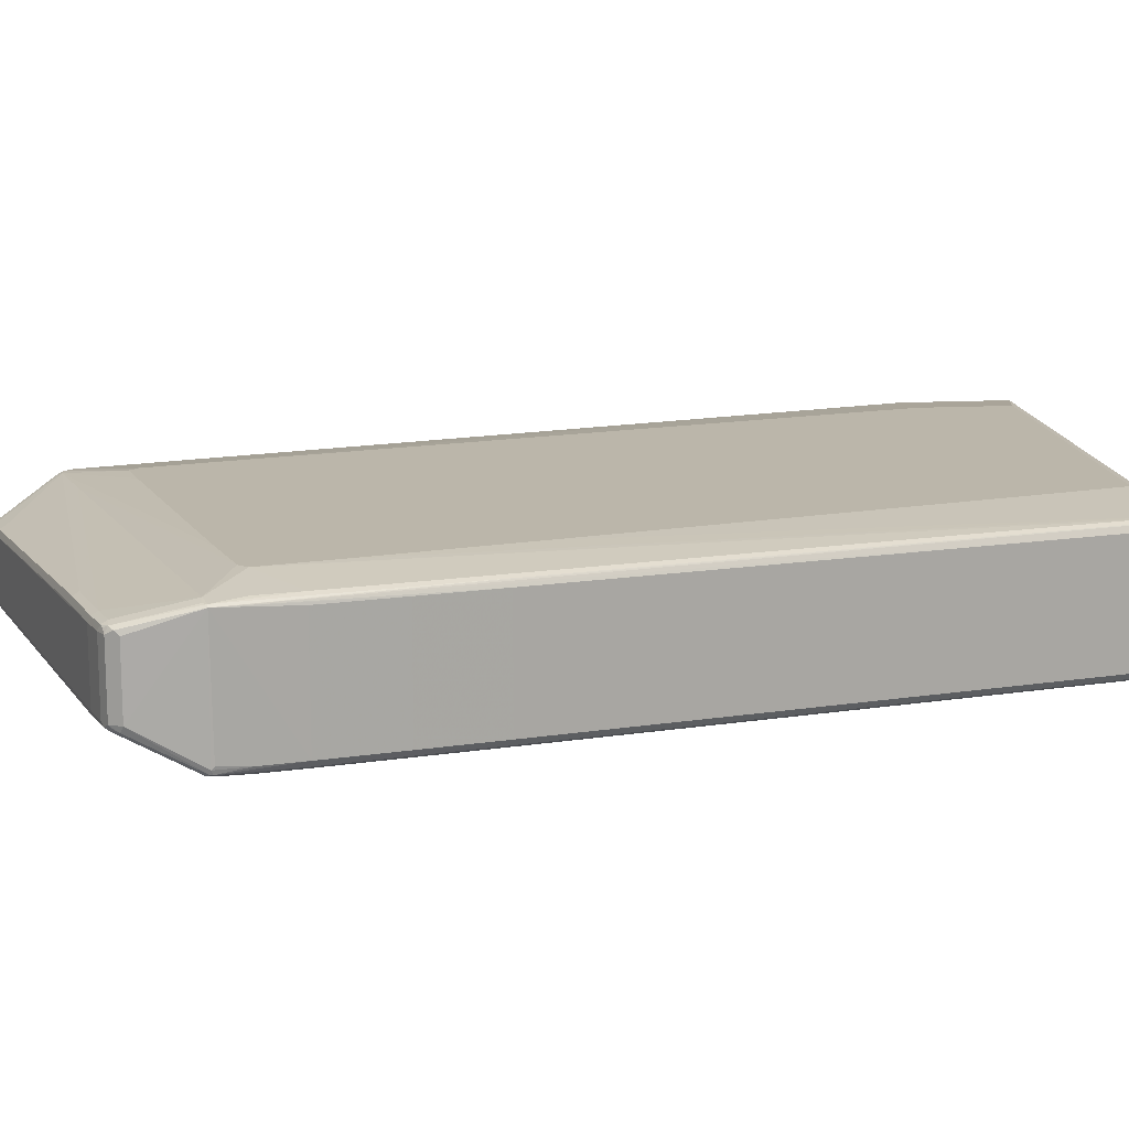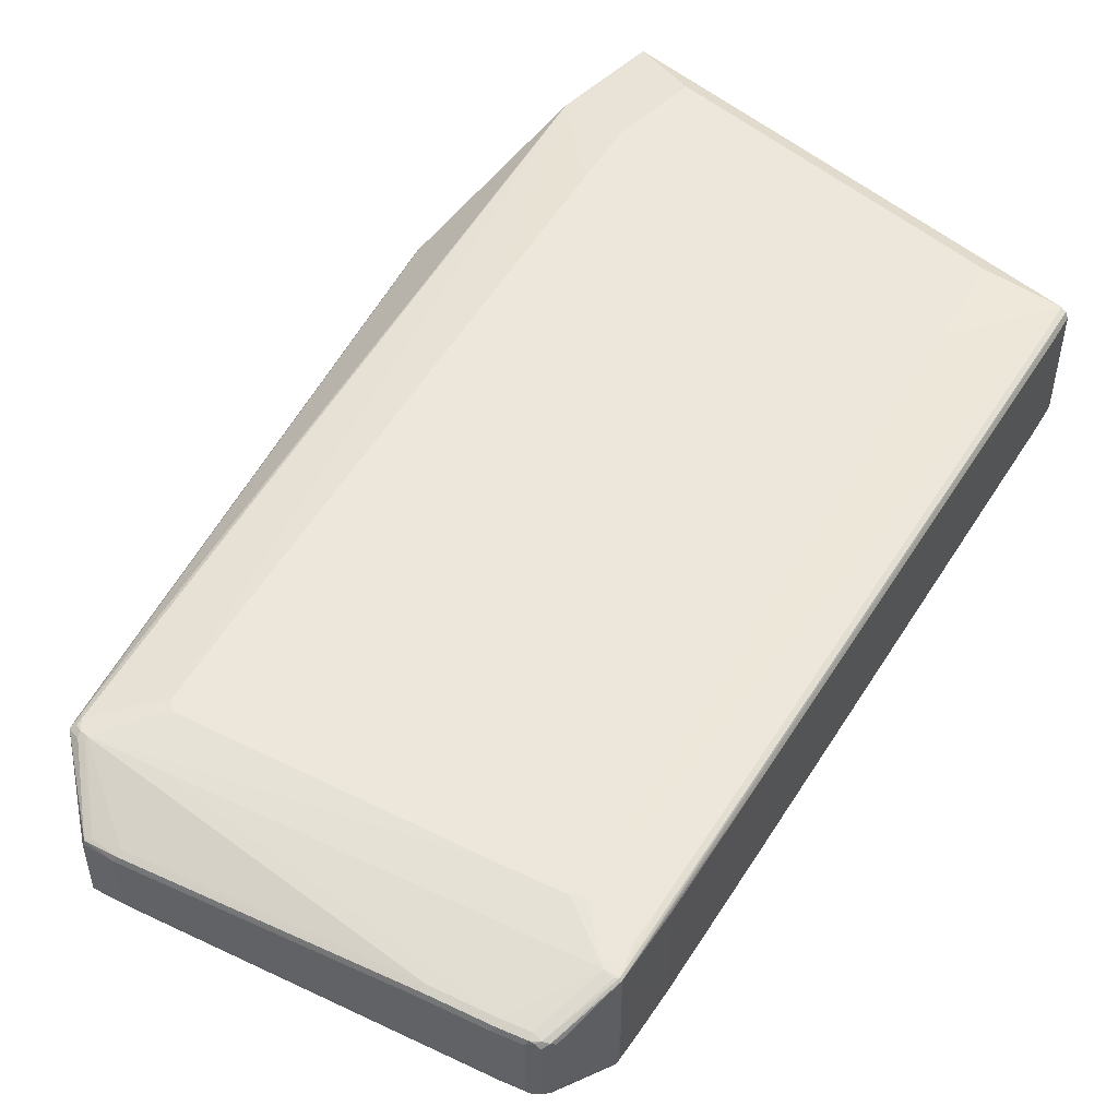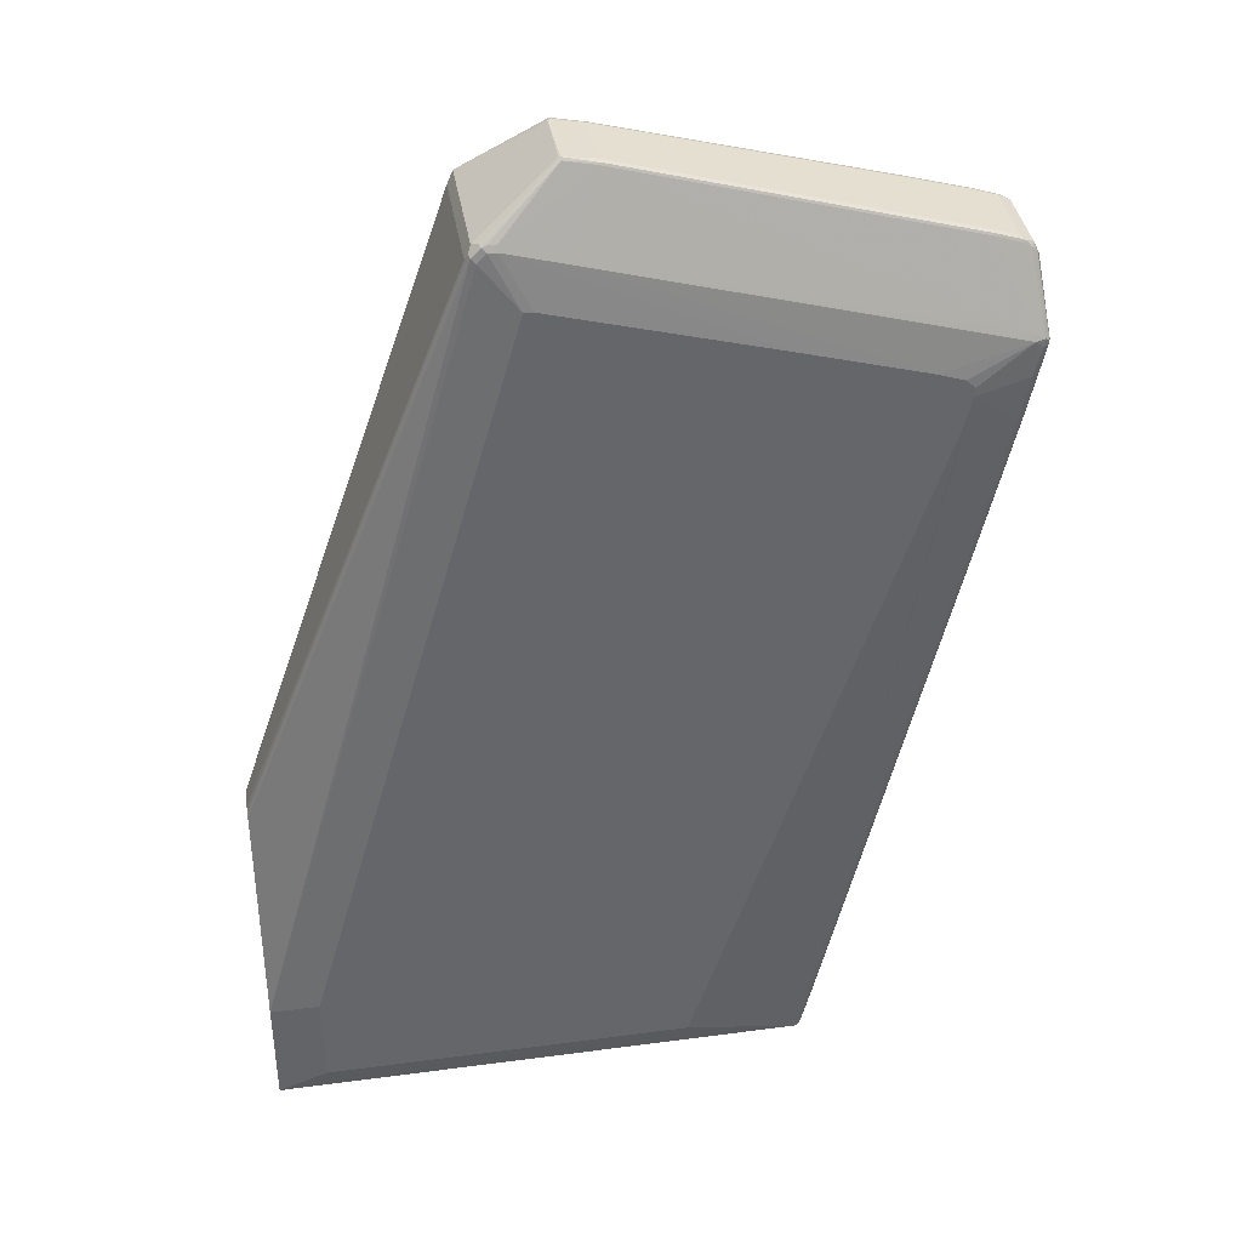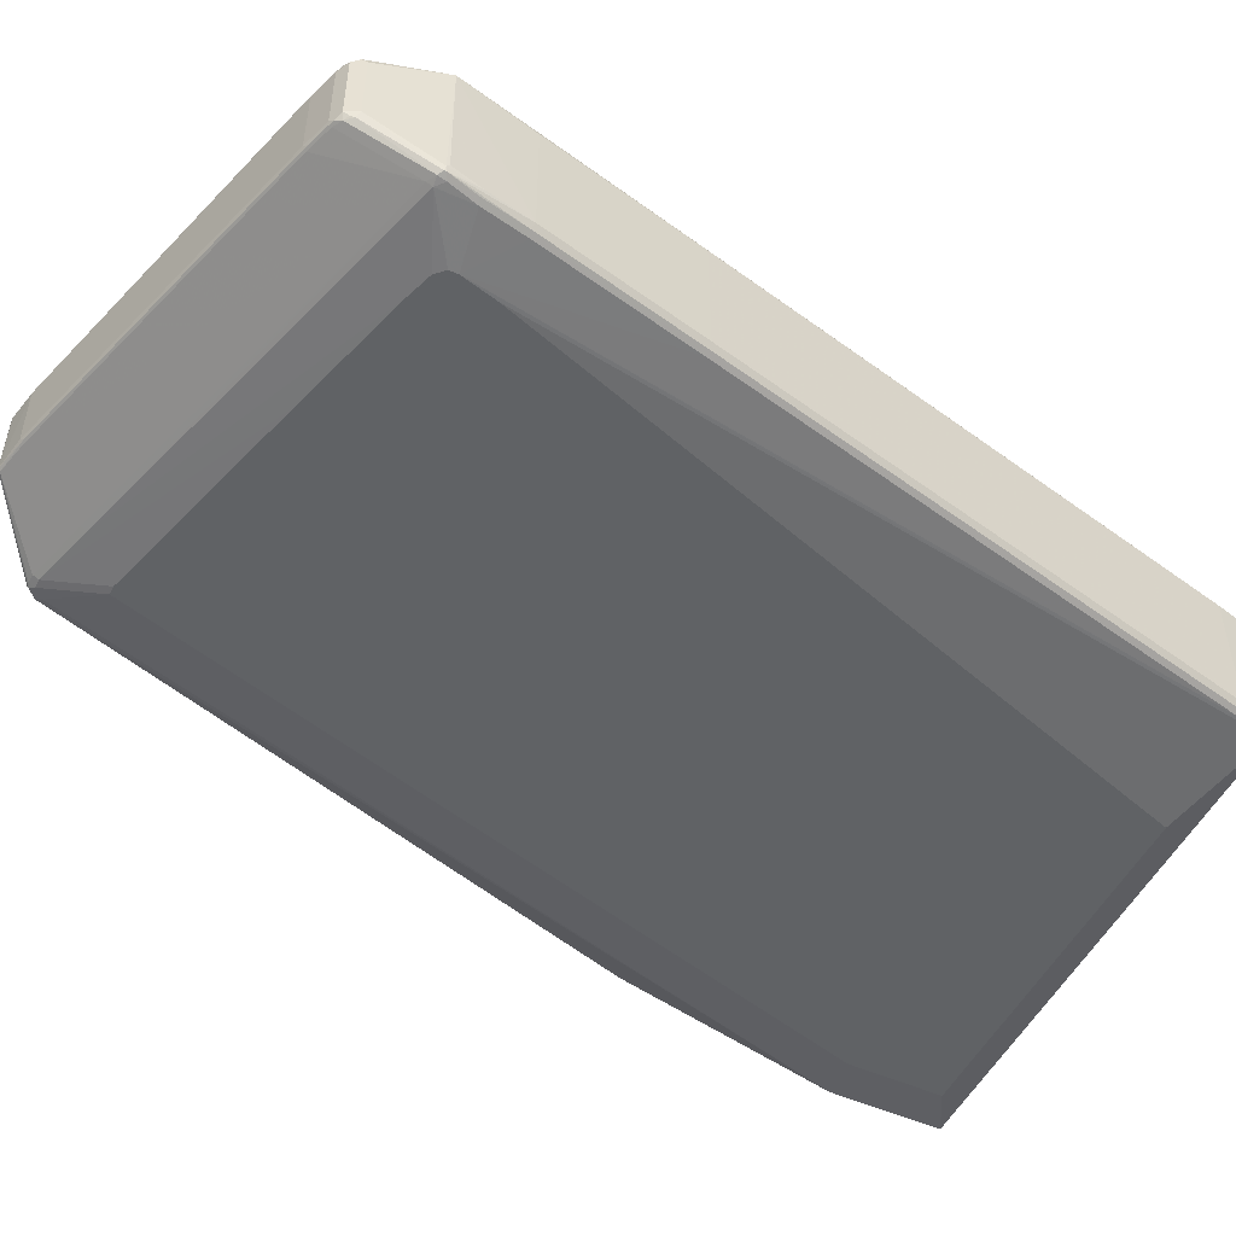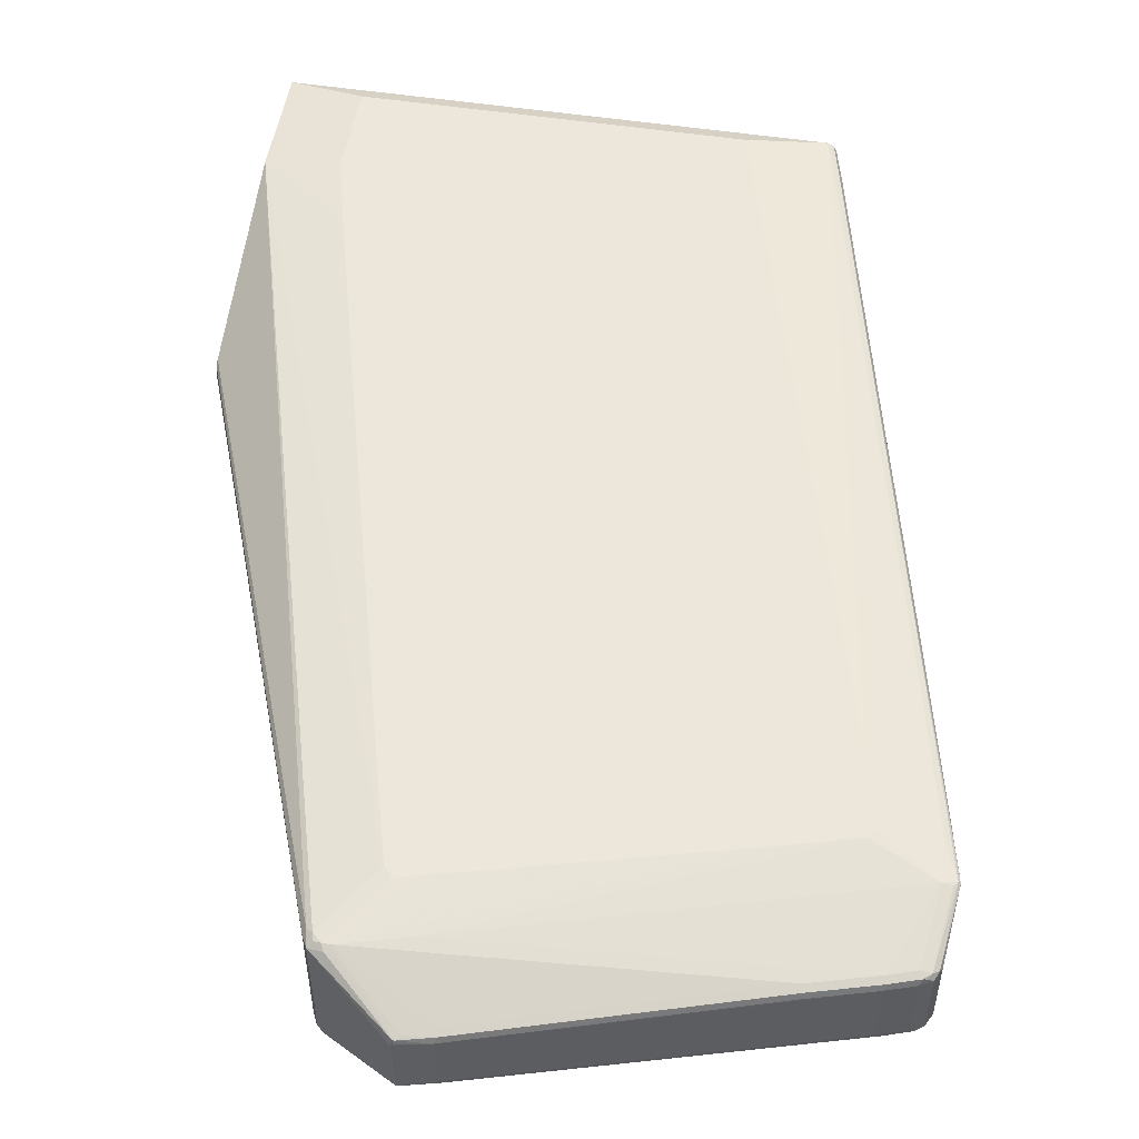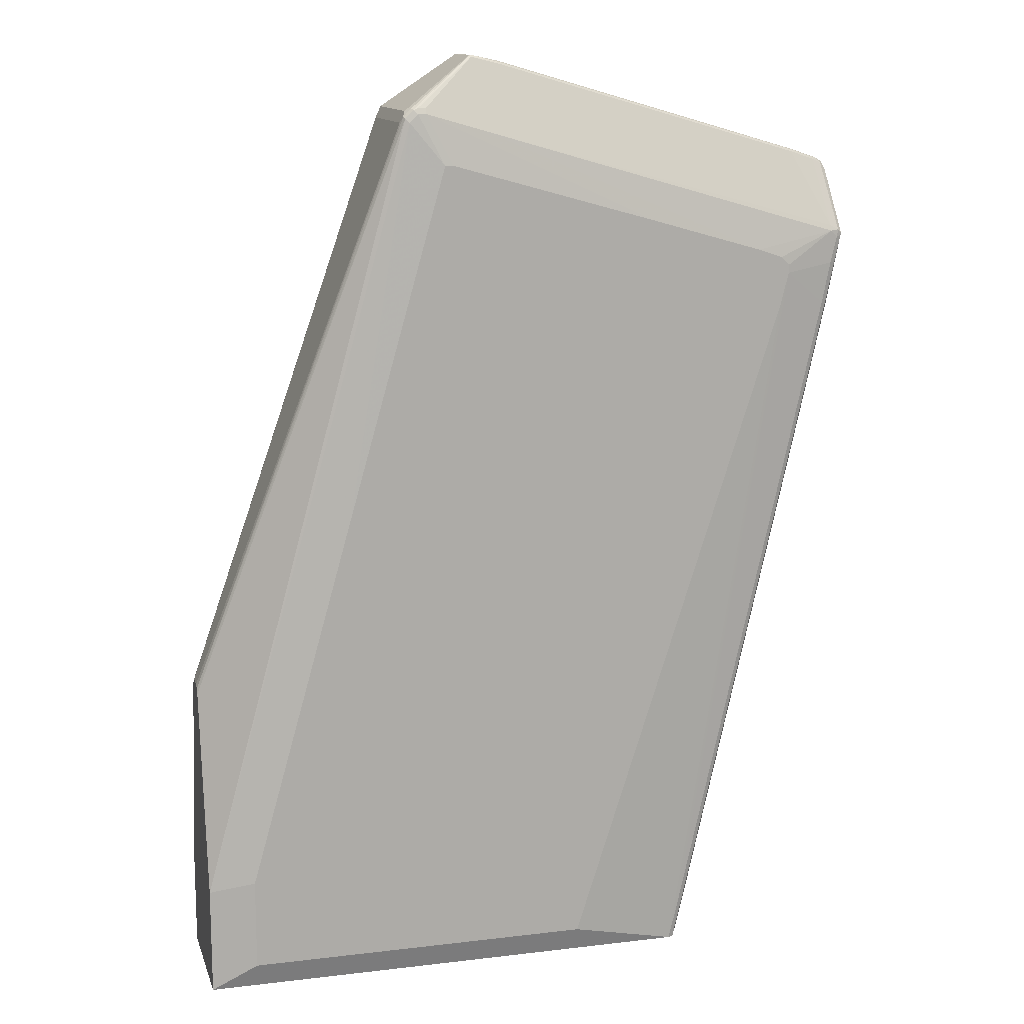
<metadata>
{"format":"obj","ext":"obj","renderer":"f3d","projection":"perspective","resolution":1024,"background":"white","views":[{"elev":14.1,"azim":83.4,"up":"+Y"},{"elev":50.7,"azim":43.6,"up":"+Y"},{"elev":38.7,"azim":-9.5,"up":"+Z"},{"elev":-50.5,"azim":63.9,"up":"+Y"},{"elev":51.9,"azim":9.4,"up":"+Y"},{"elev":13.1,"azim":-15.2,"up":"+Z"}]}
</metadata>
<code>
v 0.7887 0.06446 0.4255
v 0.7865 0.06661 0.4255
v 0.7801 0.04727 0.4943
v 0.7822 0.04297 0.4899
v 0.7822 -0.02578 0.4899
v 0.788 -0.06016 0.4269
v 0.788 -0.0573 0.424
v 0.7822 -0.06016 0.3953
v 0.7736 -0.06016 0.3524
v 0.7736 0.06016 0.3524
v 0.7565 0.06016 0.275
v 0.7392 0.06016 0.1977
v 0.6189 0.06016 -0.3352
v 0.6161 0.0659 -0.3352
v 0.7364 0.0659 0.1977
v 0.7349 0.06661 0.1934
v 0.7522 0.06661 0.2707
v 0.7736 0.06876 0.3953
v 0.7736 0.06876 0.4297
v 0.7833 0.06661 0.4297
v 0.7747 0.04942 0.4985
v 0.765 0.06876 0.3524
v 0.7765 0.04297 0.5014
v 0.7765 -0.02578 0.5014
v 0.7794 -0.03152 0.4928
v 0.7865 -0.06446 0.4276
v 0.7865 -0.06446 0.4255
v 0.7708 -0.0659 0.3552
v 0.7565 -0.06016 0.275
v 0.7392 -0.06016 0.1977
v 0.6189 -0.06016 -0.3352
v 0.6103 0.06016 -0.3702
v 0.6074 0.0659 -0.3702
v 0.6146 0.06661 -0.3396
v 0.7306 0.06876 0.1977
v 0.7479 0.06876 0.275
v 0.7221 0.07737 0.3953
v 0.7135 0.07737 0.4039
v 0.3869 0.06876 0.5415
v 0.7392 0.05157 0.5071
v 0.765 0.05157 0.4985
v 0.7679 0.04871 0.5042
v 0.7715 0.04727 0.5029
v 0.7693 -0.03008 0.505
v 0.765 0.04297 0.5071
v 0.7736 -0.03223 0.4996
v 0.7779 -0.03008 0.4964
v 0.7822 -0.06661 0.4308
v 0.7808 -0.06733 0.4226
v 0.7794 -0.0659 0.3982
v 0.765 -0.06876 0.3524
v 0.7479 -0.06876 0.275
v 0.7364 -0.0659 0.2006
v 0.7736 -0.06876 0.3953
v 0.6161 -0.0659 -0.3323
v 0.6074 -0.0659 -0.3702
v 0.6103 -0.06016 -0.3702
v 0.6017 0.06876 -0.3702
v 0.6103 0.06876 -0.3352
v 0.7049 0.07737 0.3266
v 0.6533 0.07737 0.4211
v 0.3267 0.06876 0.5587
v 0.6791 0.05157 0.5243
v 0.7421 0.04871 0.5128
v 0.765 -0.03152 0.5042
v 0.765 -0.02578 0.5071
v 0.7436 -0.03008 0.5136
v 0.7392 0.04297 0.5157
v 0.7736 -0.0659 0.4355
v 0.7736 -0.06876 0.4297
v 0.7221 -0.07737 0.3868
v 0.7306 -0.06876 0.1977
v 0.6103 -0.06876 -0.3352
v 0.6017 -0.06876 -0.3702
v 0.0816 0.06876 -0.3702
v 0.5244 0.07737 -0.3524
v 0.5501 0.07737 -0.2578
v 0.6619 0.07737 0.1633
v 0.3955 0.07737 0.4899
v 0.3611 0.07737 0.4985
v 0.3181 0.06876 0.5587
v 0.3296 0.0659 0.5644
v 0.388 0.04082 0.6103
v 0.4127 0.04297 0.6017
v 0.682 0.04871 0.53
v 0.7392 -0.03152 0.5128
v 0.7392 -0.02578 0.5157
v 0.4127 -0.02578 0.6103
v 0.417 -0.03008 0.6082
v 0.4127 -0.03152 0.6074
v 0.6791 0.04297 0.5329
v 0.4127 0.03438 0.6103
v 0.3869 -0.0659 0.5472
v 0.3869 -0.06876 0.5415
v 0.6877 -0.07737 0.4125
v 0.7135 -0.07737 0.4039
v 0.7221 -0.07737 0.3953
v 0.7135 -0.07737 0.3524
v 0.4899 -0.07737 -0.3438
v 0.0816 -0.06876 -0.3702
v 0.1548 0.07737 -0.3524
v 0.0816 0.06876 -0.2578
v 0.3525 0.07737 0.4899
v 0.3095 0.06876 0.5501
v 0.3066 0.06304 0.5616
v 0.321 0.0659 0.5644
v 0.3109 0.06733 0.5573
v 0.3847 0.03868 0.6146
v 0.4155 0.04011 0.6074
v 0.3826 -0.03008 0.6167
v 0.3826 -0.03223 0.6146
v 0.3267 -0.0659 0.5644
v 0.384 0.03438 0.616
v 0.3267 -0.06876 0.5587
v 0.5673 -0.07737 0.4469
v 0.129 -0.07737 -0.3438
v 0.0816 -0.06876 -0.2578
v 0.1548 0.07737 -0.2578
v 0.2149 0.07737 -0.02573
v 0.1719 0.07737 -0.1891
v 0.1633 0.07737 -0.2234
v 0.0816 0.01719 -0.05153
v 0.3038 0.0659 0.5472
v 0.3267 0.07737 0.3953
v 0.3066 -0.0573 0.5616
v 0.3811 0.03152 0.616
v 0.3826 0.03868 0.6146
v 0.3052 0.06446 0.5544
v 0.3009 0.06016 0.5501
v 0.3811 -0.02864 0.616
v 0.3124 -0.06304 0.5644
v 0.3138 -0.06661 0.563
v 0.3181 -0.0659 0.5644
v 0.3181 -0.06876 0.5587
v 0.3525 -0.07737 0.5071
v 0.129 -0.07737 -0.2492
v 0.0816 -0.01719 -0.05153
v 0.3095 -0.06876 0.5501
v 0.3052 -0.06661 0.5544
v 0.0816 0.01496 -0.04708
v 0.3009 -0.06016 0.5501
v 0.3038 -0.06304 0.5558
v 0.0816 0.01431 -0.04583
v 0.0816 0.01303 -0.04515
v 0.0816 0.008588 -0.04293
v 0.3439 -0.07737 0.5071
v 0.2407 -0.07737 0.1461
v 0.0816 -0.01571 -0.04853
v 0.2579 -0.07737 0.2063
v 0.3095 -0.07737 0.3868
v 0.0816 -0.01431 -0.04583
v 0.0816 -0.008588 -0.04293
v 0.0816 -0.01136 -0.04428
f 71 99 98
f 75 145 144
f 75 152 145
f 75 153 152
f 75 151 153
f 75 148 151
f 75 137 148
f 71 116 99
f 75 100 117
f 74 98 99
f 74 116 100
f 71 73 72
f 71 74 73
f 71 98 74
f 75 144 143
f 75 117 137
f 74 99 116
f 81 105 106
f 75 140 122
f 85 92 91
f 85 109 92
f 84 109 85
f 83 109 84
f 83 108 109
f 82 108 83
f 82 127 108
f 82 106 127
f 81 107 105
f 81 104 107
f 80 104 81
f 80 103 104
f 75 118 101
f 75 102 118
f 75 122 102
f 75 143 140
f 71 136 116
f 68 91 92
f 71 149 147
f 67 87 88
f 66 87 67
f 65 86 69
f 65 67 86
f 64 91 68
f 64 85 91
f 63 84 85
f 62 84 63
f 62 83 84
f 62 82 83
f 62 106 82
f 62 81 106
f 62 80 81
f 88 92 110
f 62 79 80
f 67 88 89
f 71 147 136
f 67 89 90
f 68 92 88
f 71 150 149
f 71 146 150
f 71 135 146
f 71 115 135
f 71 95 115
f 71 96 95
f 71 97 96
f 70 94 95
f 70 96 97
f 70 95 96
f 69 94 70
f 69 93 94
f 69 90 93
f 69 86 90
f 68 88 87
f 67 90 86
f 88 110 89
f 112 134 114
f 89 111 90
f 129 144 145
f 129 143 144
f 129 140 143
f 125 131 130
f 125 142 131
f 125 141 142
f 123 129 128
f 122 129 123
f 122 140 129
f 117 139 137
f 117 138 139
f 117 136 138
f 114 135 115
f 114 146 135
f 114 134 146
f 129 145 152
f 113 127 126
f 129 152 141
f 131 139 132
f 61 79 62
f 141 151 142
f 141 153 151
f 141 152 153
f 139 151 148
f 139 142 151
f 138 150 146
f 138 149 150
f 138 147 149
f 137 139 148
f 136 147 138
f 134 138 146
f 132 138 134
f 132 139 138
f 132 134 133
f 131 142 139
f 112 133 134
f 111 133 112
f 111 132 133
f 102 122 123
f 102 121 118
f 102 120 121
f 102 119 120
f 100 136 117
f 100 116 136
f 94 115 95
f 94 114 115
f 93 114 94
f 93 112 114
f 92 113 110
f 92 108 113
f 92 109 108
f 90 112 93
f 90 111 112
f 102 123 104
f 102 104 103
f 102 103 124
f 102 124 119
f 110 132 111
f 110 131 132
f 110 130 131
f 110 126 130
f 110 113 126
f 108 127 113
f 105 141 125
f 89 110 111
f 105 129 141
f 105 123 128
f 105 127 106
f 105 126 127
f 105 130 126
f 105 125 130
f 104 105 107
f 104 123 105
f 105 128 129
f 58 78 60
f 32 58 33
f 58 76 77
f 18 37 19
f 17 35 36
f 58 77 78
f 16 35 17
f 15 34 16
f 14 34 15
f 14 33 34
f 14 32 33
f 13 32 14
f 13 57 32
f 13 31 57
f 12 31 13
f 12 30 31
f 11 30 12
f 11 29 30
f 18 22 37
f 9 27 28
f 19 37 38
f 19 39 40
f 25 46 48
f 25 47 46
f 24 47 25
f 24 46 47
f 24 44 46
f 23 45 44
f 23 43 45
f 23 44 24
f 22 36 37
f 21 43 23
f 21 42 43
f 21 41 42
f 19 21 20
f 19 41 21
f 19 40 41
f 19 38 39
f 25 48 26
f 9 11 10
f 9 28 29
f 1 16 17
f 1 15 16
f 1 14 15
f 1 13 14
f 1 12 13
f 1 11 12
f 1 10 11
f 1 9 10
f 1 8 9
f 1 7 8
f 1 6 7
f 1 5 6
f 1 4 5
f 1 3 4
f 1 2 3
f 1 17 2
f 9 29 11
f 2 18 19
f 2 20 21
f 8 27 9
f 6 8 7
f 6 27 8
f 6 26 27
f 5 26 6
f 5 25 26
f 5 24 25
f 3 5 4
f 3 24 5
f 3 23 24
f 3 21 23
f 2 22 18
f 2 36 22
f 2 17 36
f 2 21 3
f 2 19 20
f 26 48 49
f 16 34 35
f 27 49 50
f 45 68 87
f 45 64 68
f 44 67 65
f 44 66 67
f 44 45 66
f 44 65 46
f 42 45 43
f 42 64 45
f 41 64 42
f 40 64 41
f 40 85 64
f 40 63 85
f 39 63 40
f 39 62 63
f 38 62 39
f 45 87 66
f 38 61 62
f 46 65 69
f 48 69 70
f 58 101 76
f 58 75 101
f 56 73 74
f 55 73 56
f 54 97 71
f 54 70 97
f 53 73 55
f 53 72 73
f 52 71 72
f 52 72 53
f 51 71 52
f 51 54 71
f 26 49 27
f 49 70 54
f 48 70 49
f 46 69 48
f 37 58 60
f 49 54 50
f 37 61 38
f 32 100 75
f 32 74 100
f 32 56 74
f 32 57 56
f 31 56 57
f 31 55 56
f 30 55 31
f 30 53 55
f 28 54 51
f 28 50 54
f 28 53 29
f 28 52 53
f 28 51 52
f 27 50 28
f 37 59 58
f 32 75 58
f 33 58 34
f 29 53 30
f 37 119 124
f 37 79 61
f 37 80 79
f 37 103 80
f 37 124 103
f 37 120 119
f 37 121 120
f 37 118 121
f 34 58 59
f 37 76 101
f 37 77 76
f 37 78 77
f 37 60 78
f 35 59 37
f 35 37 36
f 34 59 35
f 37 101 118

</code>
